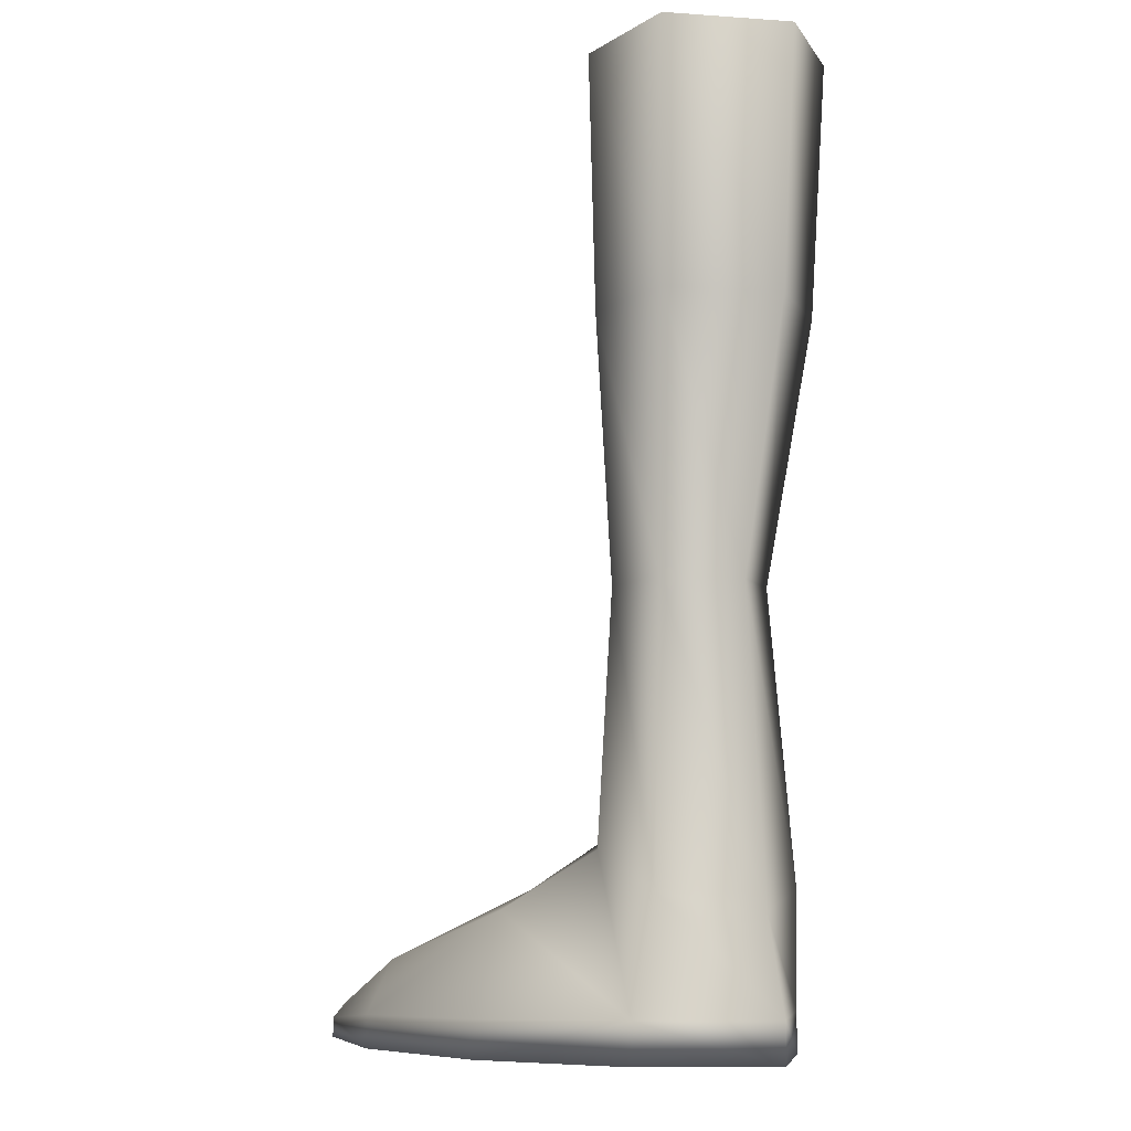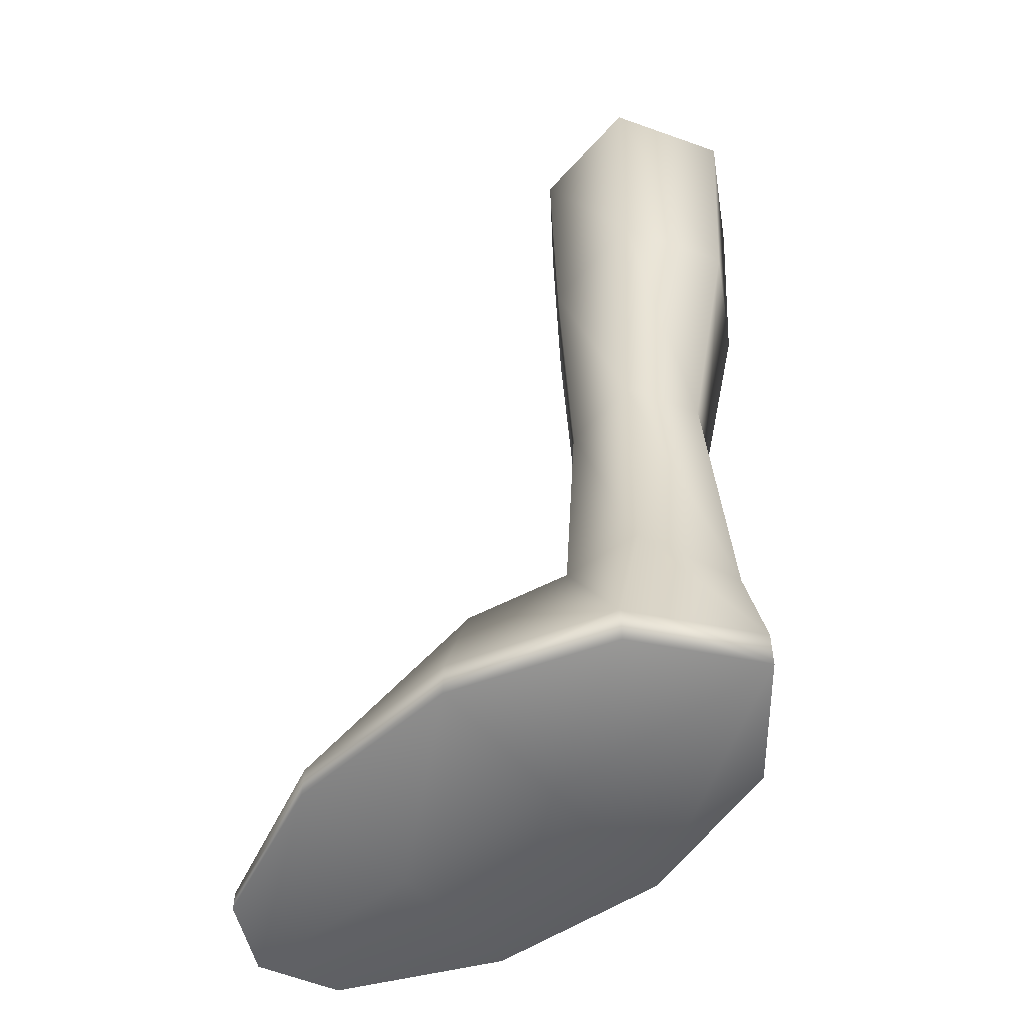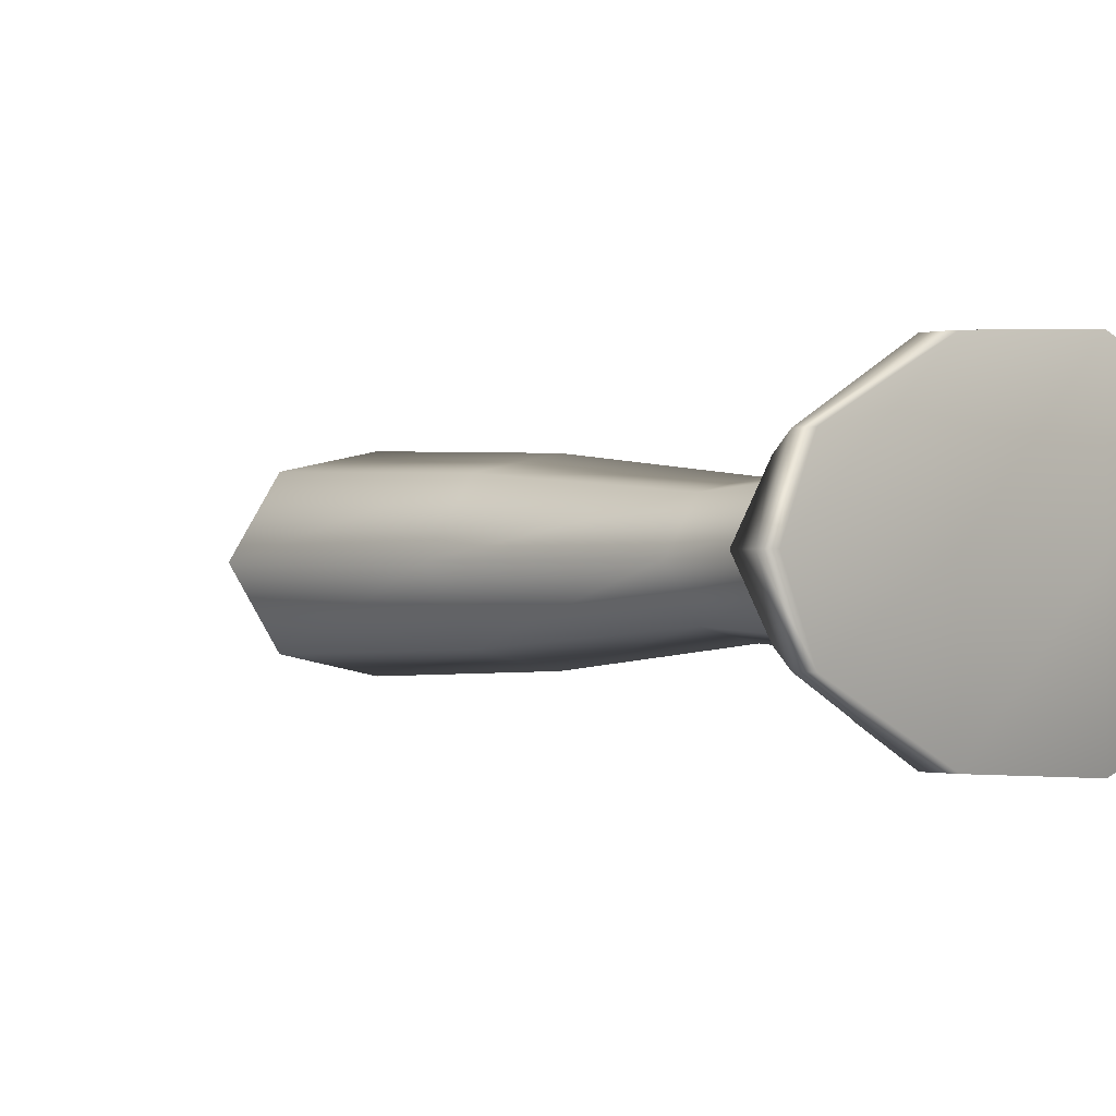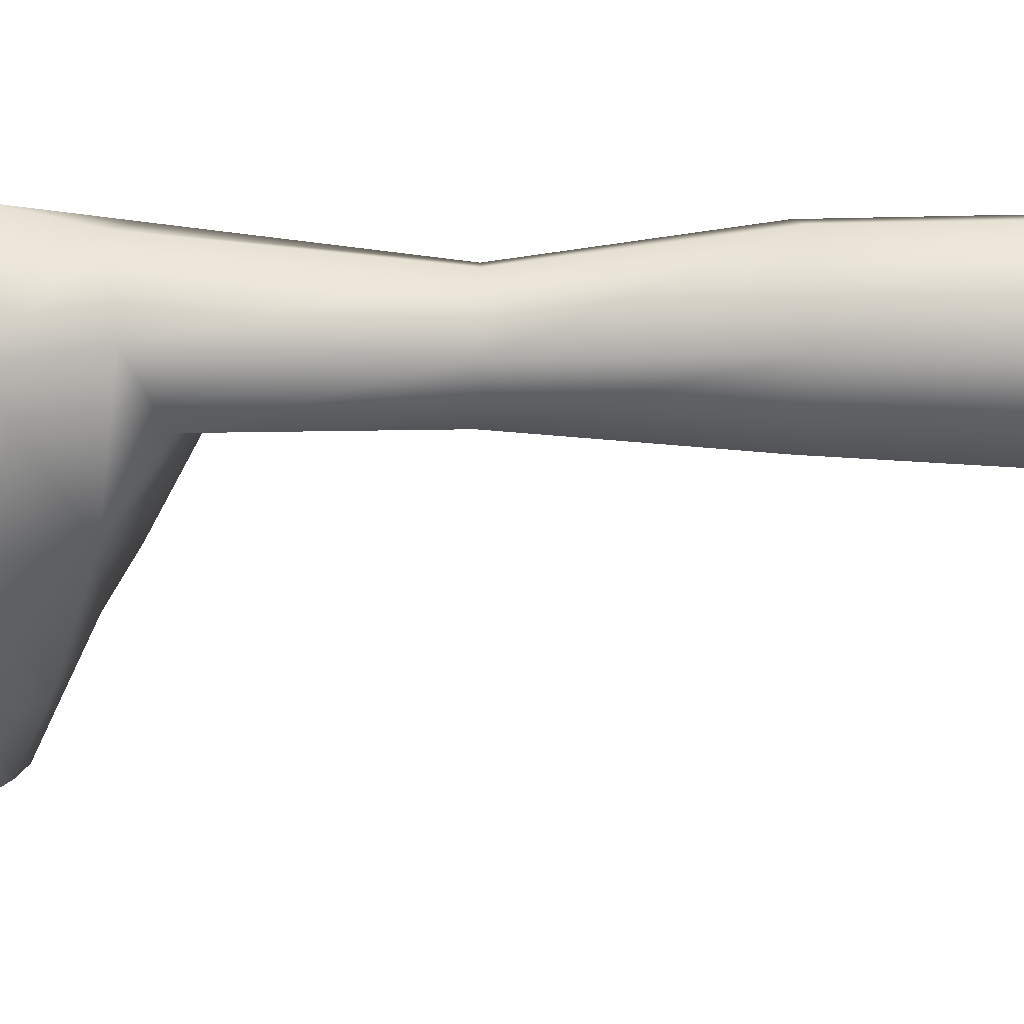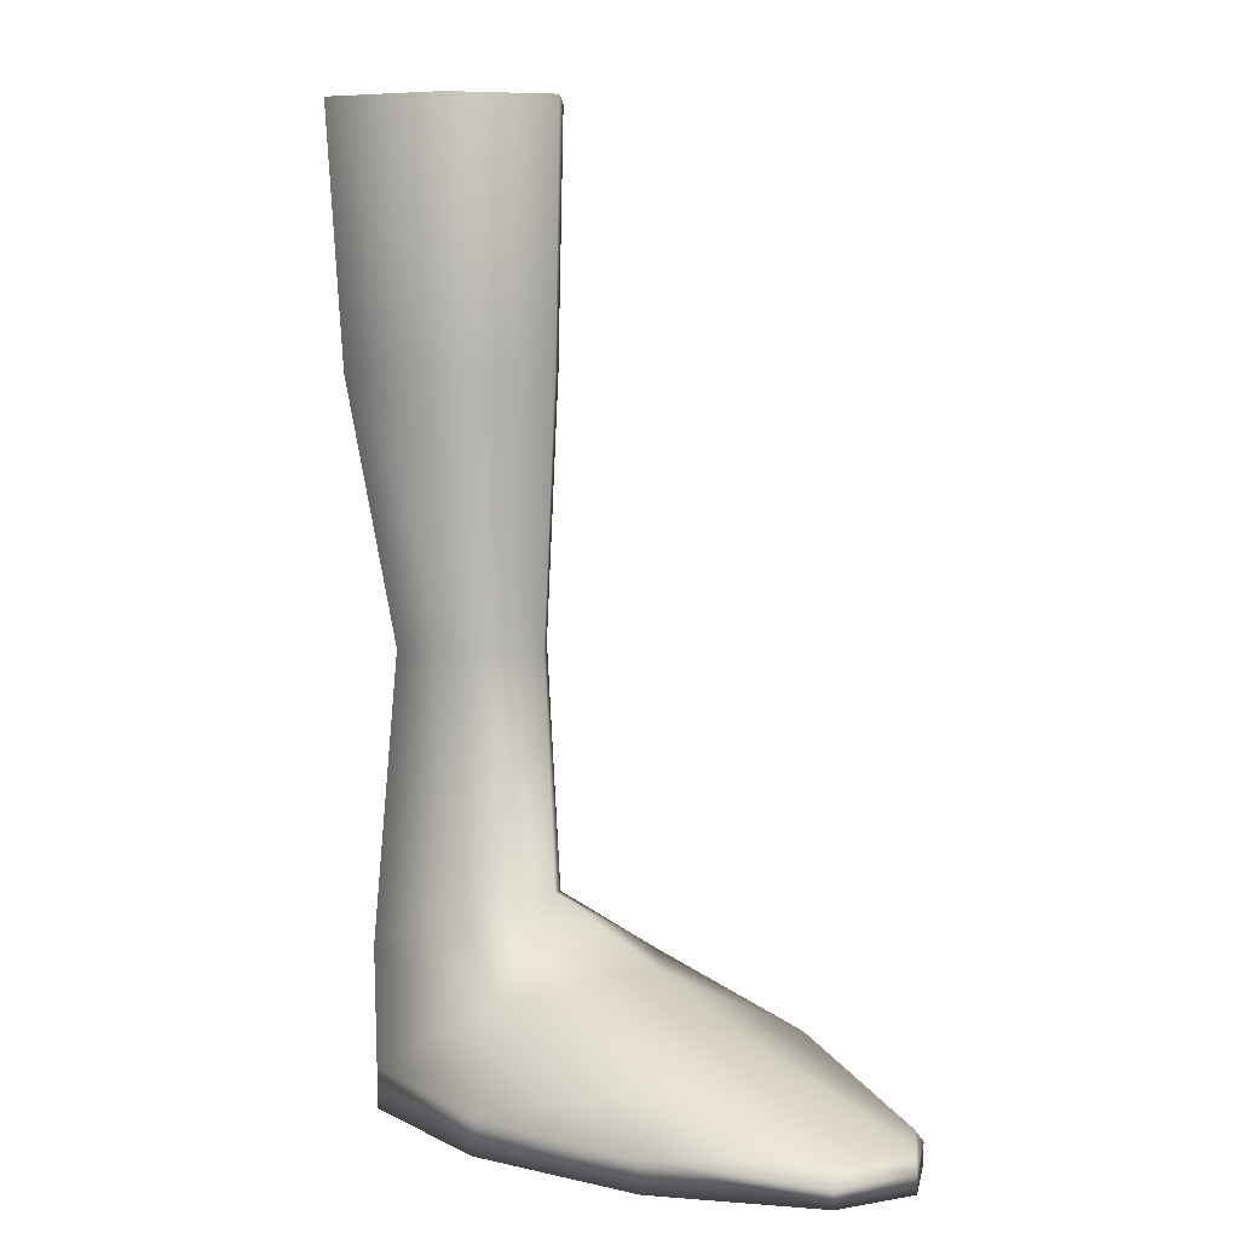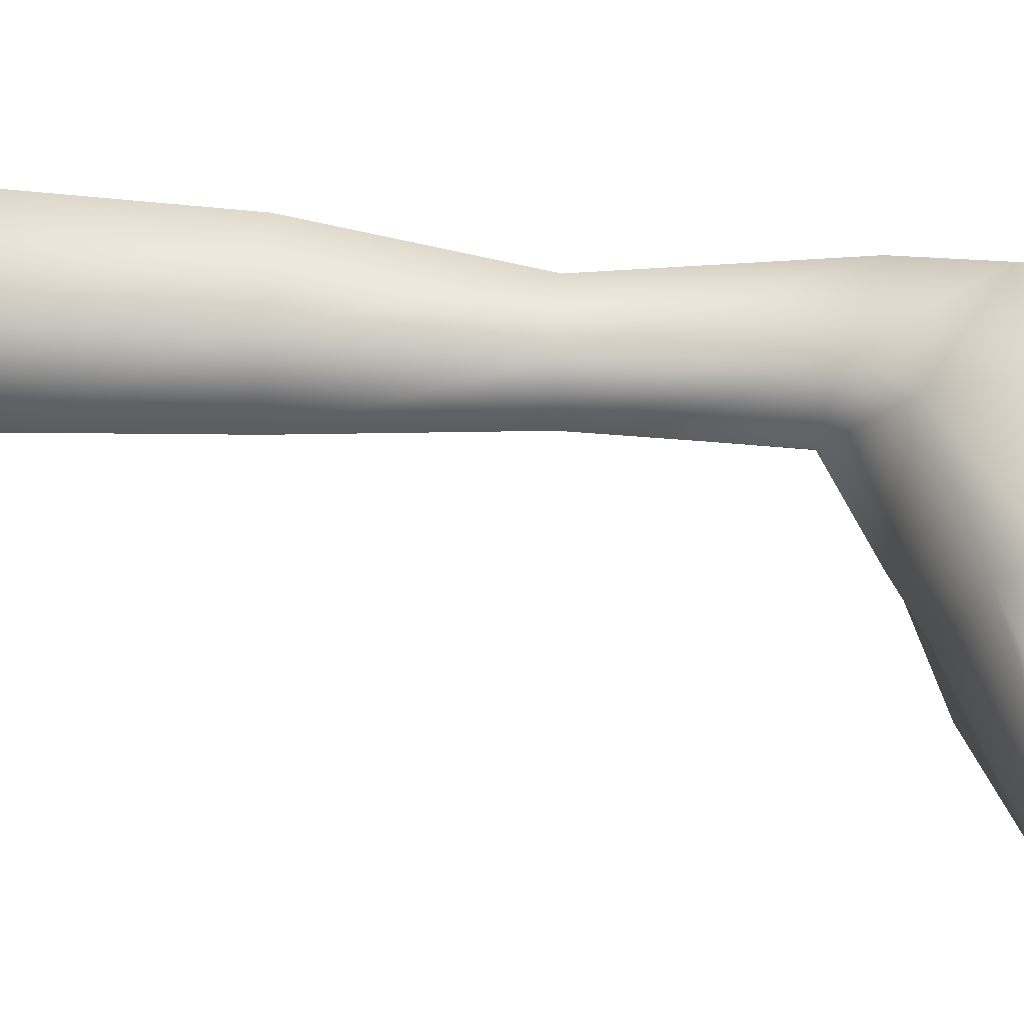
<metadata>
{"format":"obj","ext":"obj","renderer":"f3d","projection":"perspective","resolution":1024,"background":"white","views":[{"elev":-7.3,"azim":48.7,"up":"+Y"},{"elev":-53.5,"azim":39.1,"up":"+Y"},{"elev":-0.6,"azim":-47.4,"up":"+Z"},{"elev":-51.7,"azim":87.4,"up":"+Z"},{"elev":6.7,"azim":-143.1,"up":"+Y"},{"elev":56.2,"azim":-87.9,"up":"+Z"}]}
</metadata>
<code>
g default
v 6.415 1.783 -2.848
v 5.602 1.783 -3
v 5.195 1.783 -3.552
v 5.602 1.783 -4.104
v 6.415 1.783 -4.256
v 6.821 1.783 -3.552
v 6.493 3.574 -2.776
v 5.597 3.574 -2.943
v 5.149 3.574 -3.552
v 5.597 3.574 -4.16
v 6.493 3.574 -4.328
v 6.941 3.574 -3.552
v 6.045 3.574 -3.552
v 6.157 -0.05979 -3.054
v 5.582 -0.05979 -3.161
v 5.294 -0.05979 -3.552
v 5.582 -0.05979 -3.942
v 6.157 -0.05979 -4.05
v 6.444 -0.05979 -3.552
v 6.258 -2.074 -2.905
v 5.559 -1.811 -3.045
v 5.21 -1.68 -3.552
v 5.559 -1.811 -4.059
v 6.258 -2.074 -4.198
v 6.607 -2.205 -3.552
v 6.147 -2.875 -2.8
v 5.016 -2.209 -2.669
v 4.321 -2.077 -3.552
v 5.016 -2.209 -4.435
v 6.147 -2.875 -4.304
v 6.755 -2.875 -3.552
v 3.743 -2.942 -2.526
v 3.743 -2.569 -2.747
v 3.743 -2.367 -3.552
v 3.743 -2.569 -4.356
v 3.743 -2.942 -4.578
v 2.66 -3.038 -3.018
v 2.66 -2.929 -3.133
v 2.396 -3.046 -3.552
v 2.396 -2.902 -3.552
v 2.66 -2.929 -3.97
v 2.66 -3.038 -4.086
v 6.147 -3.158 -4.304
v 6.755 -3.158 -3.552
v 3.743 -3.174 -4.578
v 3.743 -3.174 -3.552
v 6.147 -3.158 -2.8
v 3.743 -3.174 -2.526
v 2.66 -3.178 -4.086
v 2.396 -3.178 -3.552
v 2.66 -3.178 -3.018
v 5.016 -2.91 -4.66
v 5.016 -3.166 -4.66
v 5.016 -3.167 -3.552
v 5.016 -3.165 -2.44
v 5.016 -2.904 -2.44
g pCylinder1
f 1 7 8 2
f 2 8 9 3
f 3 9 10 4
f 4 10 11 5
f 5 11 12 6
f 6 12 7 1
f 38 40 39 37
f 41 42 39 40
f 7 13 8
f 8 13 9
f 9 13 10
f 10 13 11
f 11 13 12
f 12 13 7
f 2 15 14 1
f 3 16 15 2
f 4 17 16 3
f 5 18 17 4
f 6 19 18 5
f 1 14 19 6
f 15 21 20 14
f 16 22 21 15
f 17 23 22 16
f 18 24 23 17
f 19 25 24 18
f 14 20 25 19
f 21 27 26 20
f 22 28 27 21
f 29 28 22 23
f 24 30 29 23
f 25 31 30 24
f 20 26 31 25
f 27 56 26
f 28 34 33 27
f 29 35 34 28
f 30 52 29
f 44 54 53 43
f 47 55 54 44
f 33 38 37 32
f 34 40 38 33
f 35 41 40 34
f 36 42 41 35
f 46 50 49 45
f 48 51 50 46
f 31 44 43 30
f 30 43 53 52
f 26 47 44 31
f 55 47 26 56
f 36 45 49 42
f 39 42 49 50
f 37 39 50 51
f 37 51 48 32
f 52 36 35 29
f 53 45 36 52
f 54 46 45 53
f 55 48 46 54
f 32 48 55 56
f 27 33 32 56

</code>
